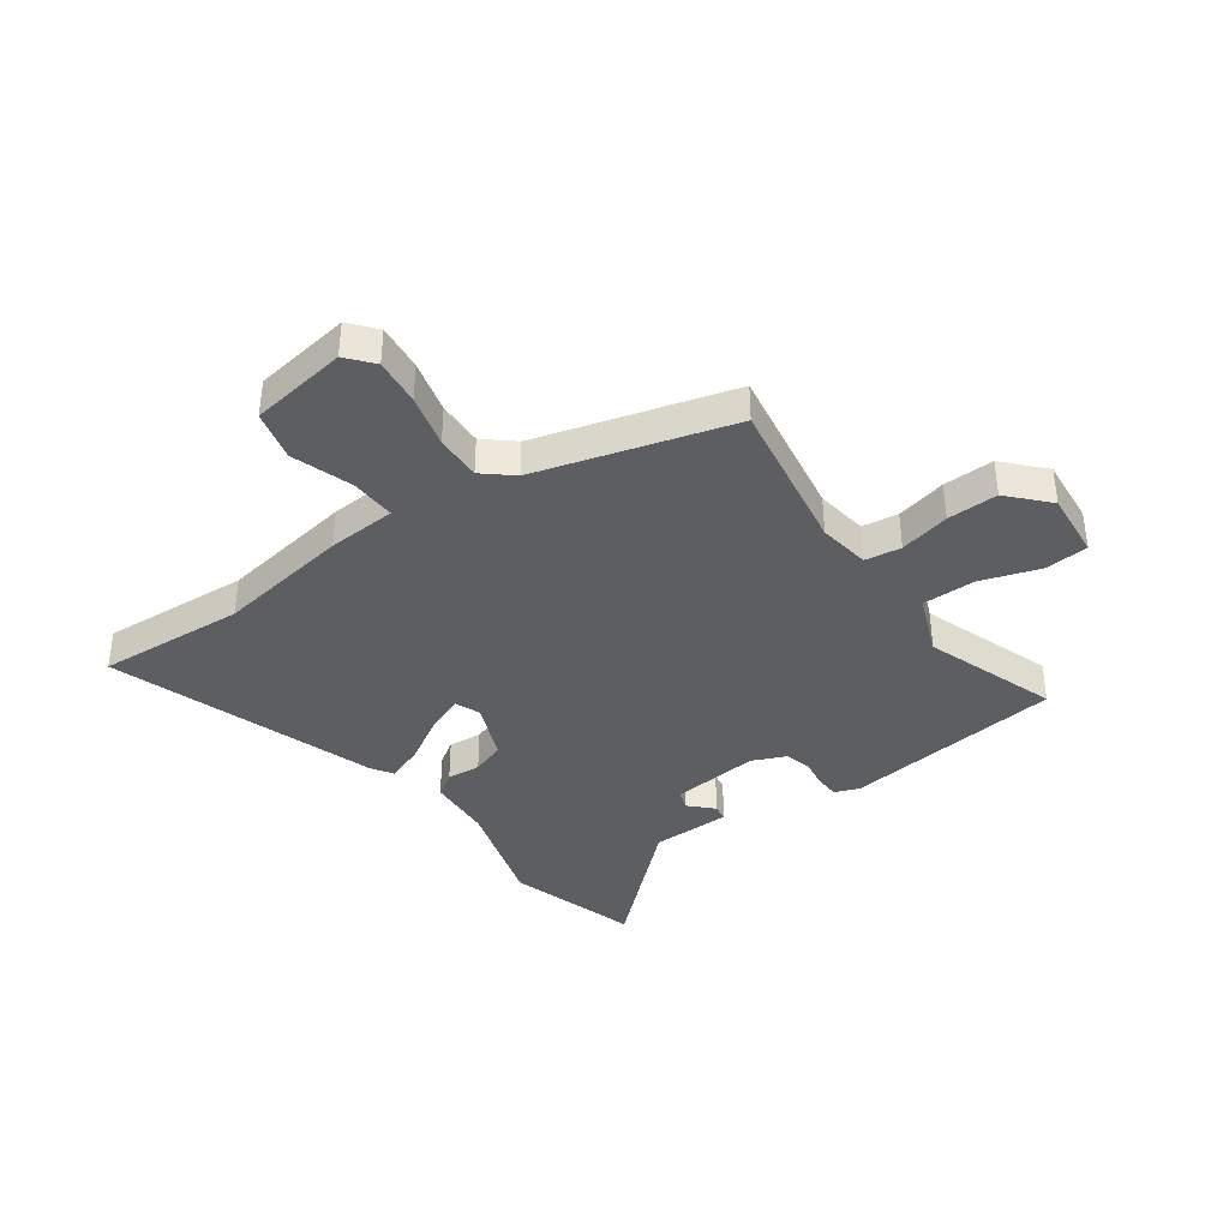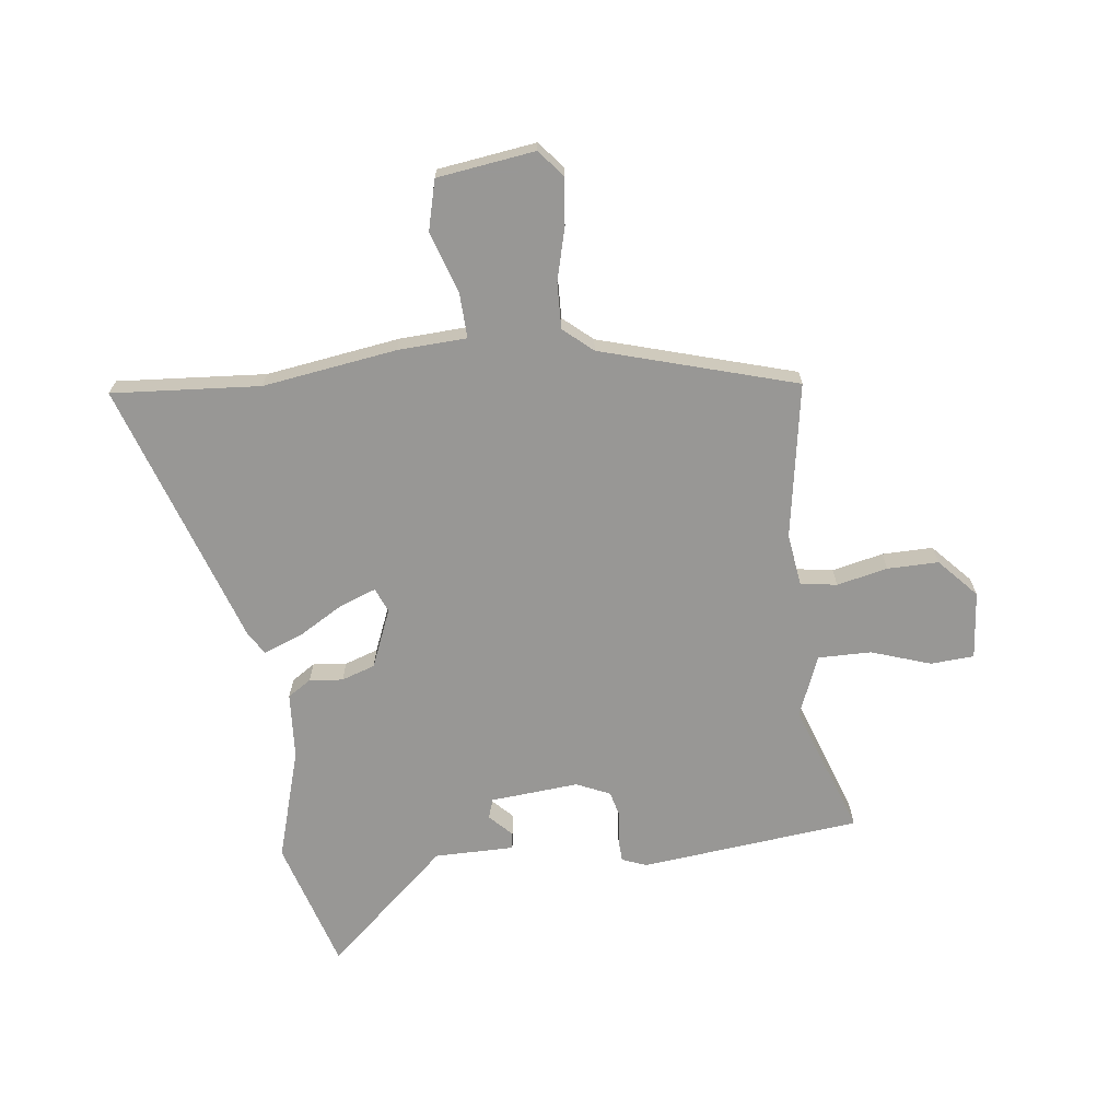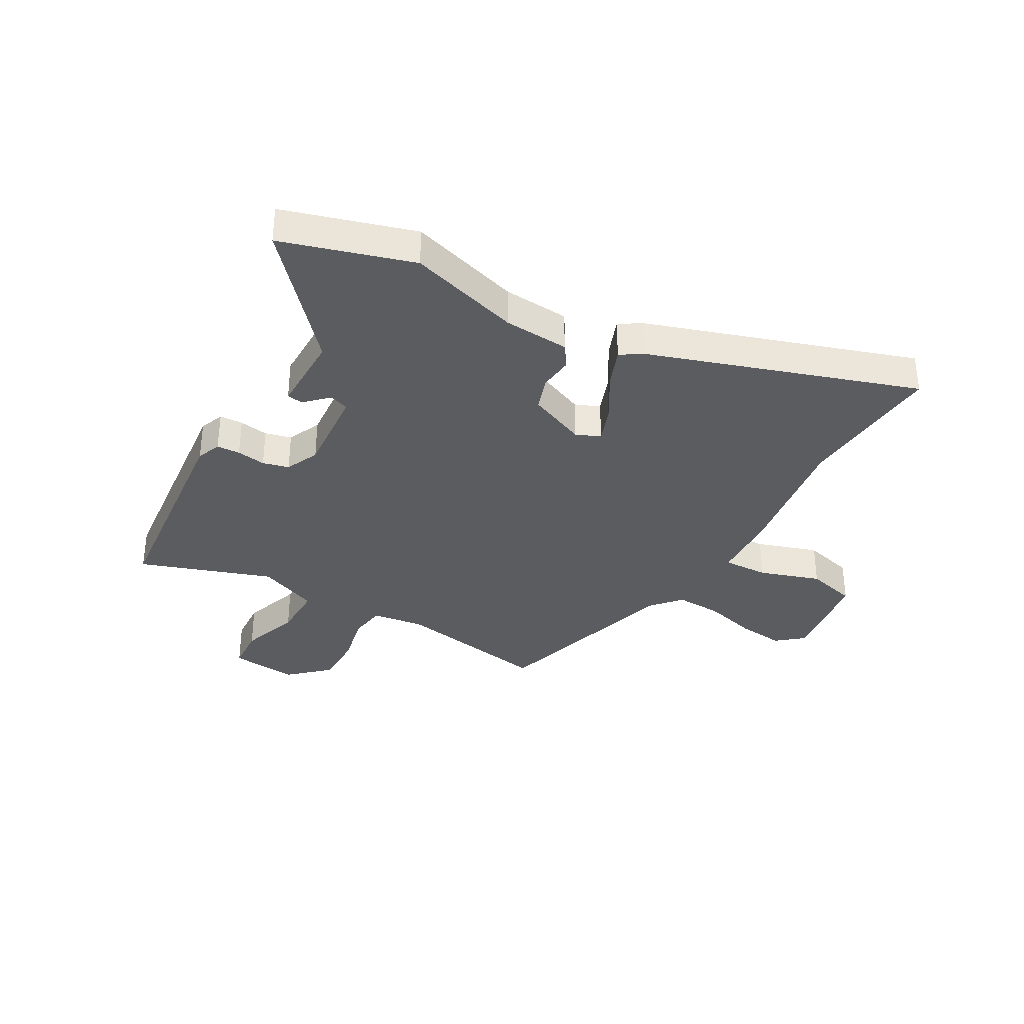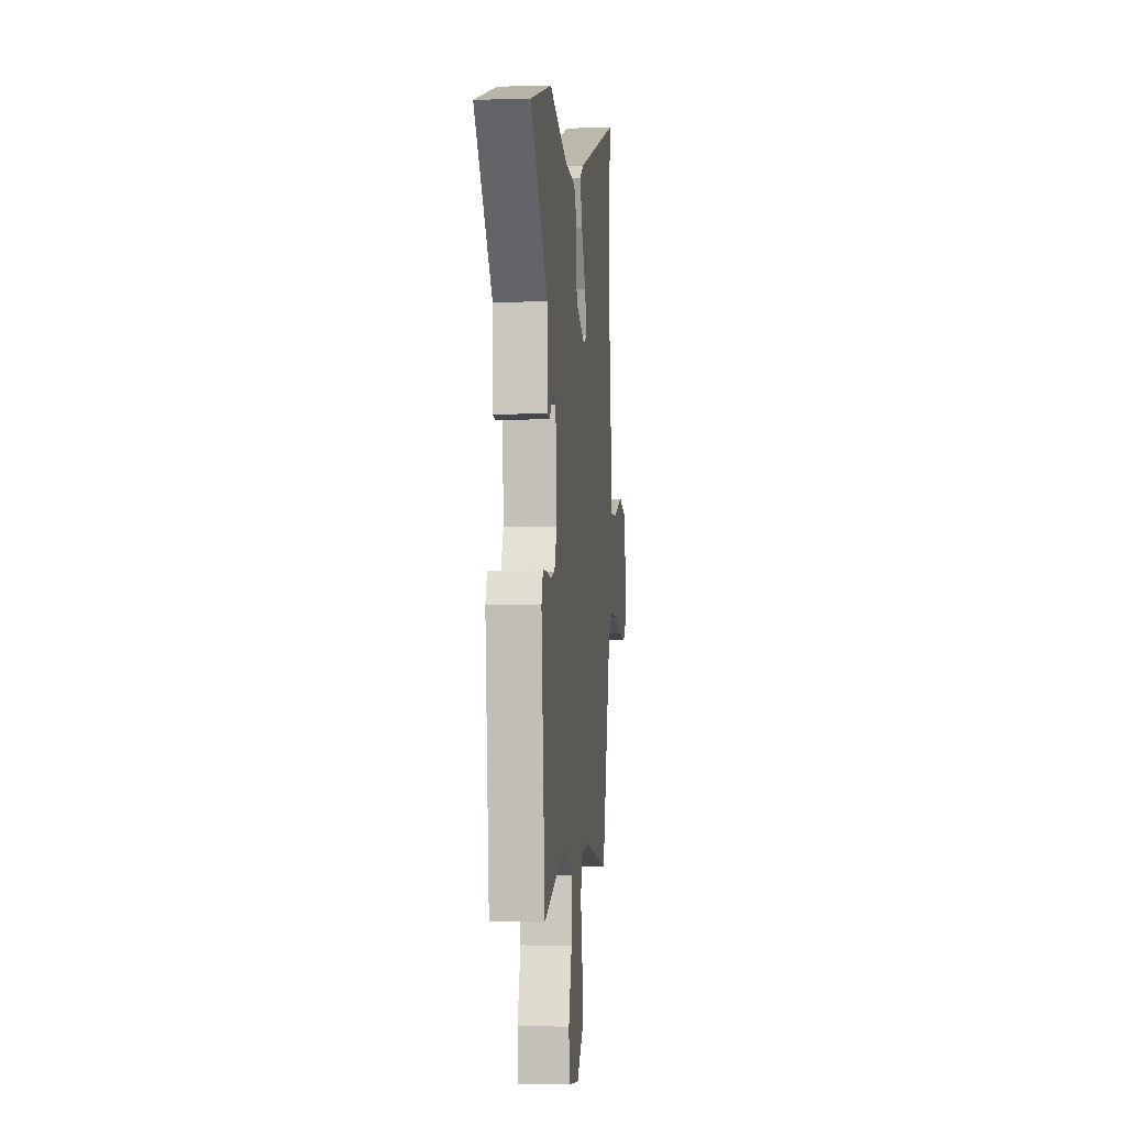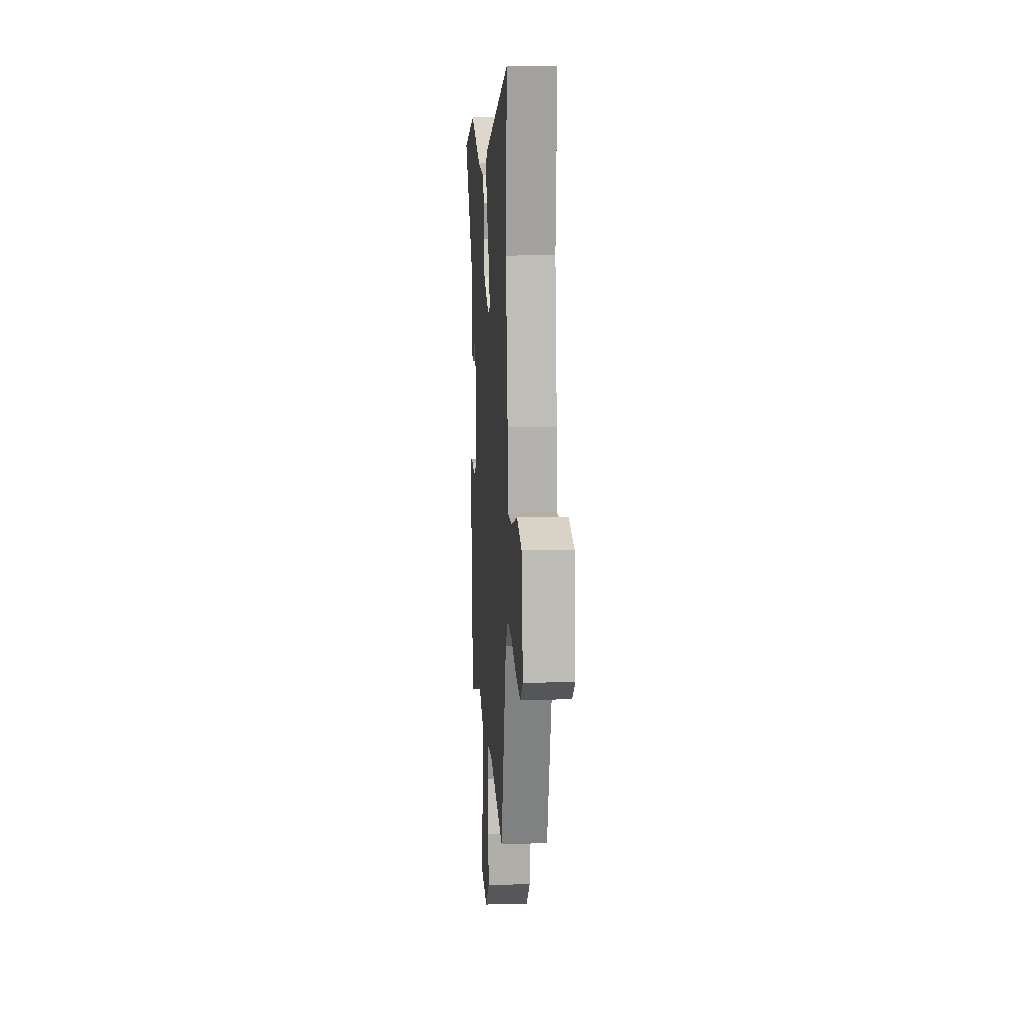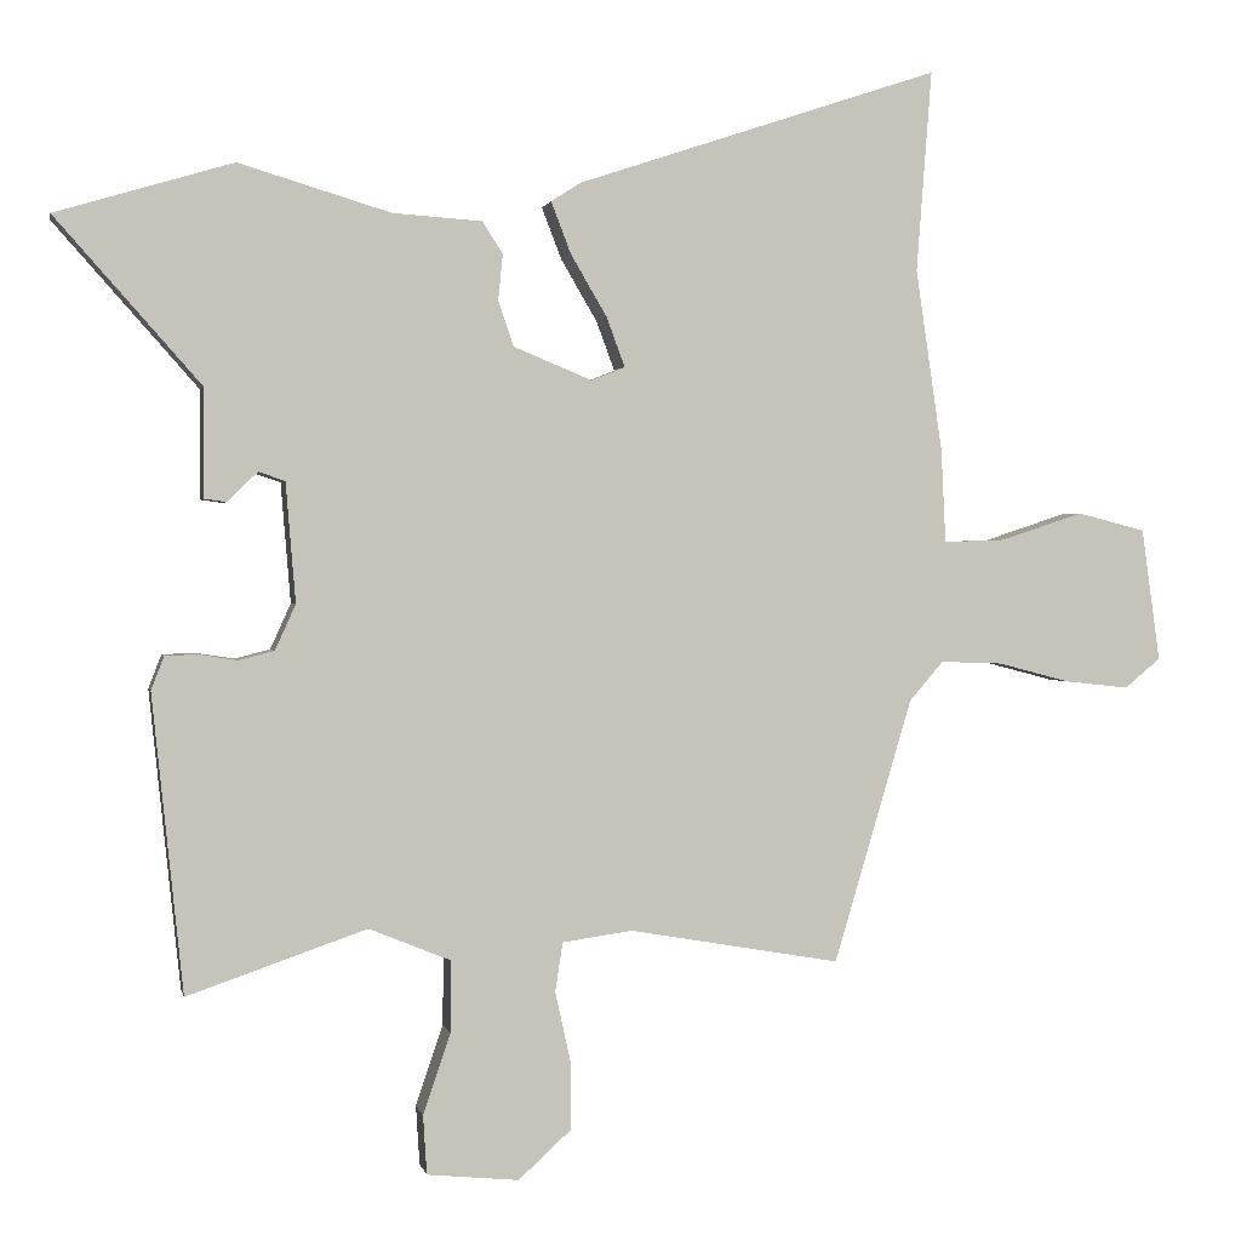
<metadata>
{"format":"obj","ext":"obj","renderer":"f3d","projection":"perspective","resolution":1024,"background":"white","views":[{"elev":-38.6,"azim":126.1,"up":"+Y"},{"elev":-68.2,"azim":97.1,"up":"+Y"},{"elev":-35.1,"azim":-29.6,"up":"+Y"},{"elev":-3.2,"azim":-84.3,"up":"+Z"},{"elev":13.5,"azim":86.2,"up":"+Z"},{"elev":1.1,"azim":-11.5,"up":"+Z"}]}
</metadata>
<code>
v 0.513 0.07 0.67
v 0.493 0.07 0.405
v 0.528 0.07 0.165
v 0.534 0.07 0.042
v 0.615 0.07 0.045
v 0.724 0.07 0.081
v 0.814 0.07 0.058
v 0.838 0.07 -0.117
v 0.791 0.07 -0.156
v 0.707 0.07 -0.147
v 0.612 0.07 -0.122
v 0.53 0.07 -0.119
v 0.485 0.07 -0.171
v 0.382 0.07 -0.519
v 0.104 0.07 -0.471
v 0.011 0.07 -0.484
v 0.001 0.07 -0.549
v 0.021 0.07 -0.64
v 0.022 0.07 -0.731
v -0.048 0.07 -0.795
v -0.169 0.07 -0.783
v -0.174 0.07 -0.705
v -0.138 0.07 -0.599
v -0.137 0.07 -0.504
v -0.245 0.07 -0.46
v -0.482 0.07 -0.542
v -0.523 0.07 -0.149
v -0.506 0.07 -0.105
v -0.464 0.07 -0.103
v -0.412 0.07 -0.111
v -0.365 0.07 -0.099
v -0.338 0.07 -0.039
v -0.351 0.07 0.119
v -0.386 0.07 0.131
v -0.426 0.07 0.092
v -0.455 0.07 0.096
v -0.455 0.07 0.239
v -0.647 0.07 0.456
v -0.413 0.07 0.526
v -0.213 0.07 0.466
v -0.095 0.07 0.458
v -0.068 0.07 0.416
v -0.074 0.07 0.356
v -0.054 0.07 0.296
v 0.05 0.07 0.253
v 0.094 0.07 0.271
v 0.07 0.07 0.336
v 0.022 0.07 0.418
v -0.004 0.07 0.486
v 0.035 0.07 0.511
v 0.513 0 0.67
v 0.493 0 0.405
v 0.528 0 0.165
v 0.534 0 0.042
v 0.615 0 0.045
v 0.724 0 0.081
v 0.814 0 0.058
v 0.838 0 -0.117
v 0.791 0 -0.156
v 0.707 0 -0.147
v 0.612 0 -0.122
v 0.53 0 -0.119
v 0.485 0 -0.171
v 0.382 0 -0.519
v 0.104 0 -0.471
v 0.011 0 -0.484
v 0.001 0 -0.549
v 0.021 0 -0.64
v 0.022 0 -0.731
v -0.048 0 -0.795
v -0.169 0 -0.783
v -0.174 0 -0.705
v -0.138 0 -0.599
v -0.137 0 -0.504
v -0.245 0 -0.46
v -0.482 0 -0.542
v -0.523 0 -0.149
v -0.506 0 -0.105
v -0.464 0 -0.103
v -0.412 0 -0.111
v -0.365 0 -0.099
v -0.338 0 -0.039
v -0.351 0 0.119
v -0.386 0 0.131
v -0.426 0 0.092
v -0.455 0 0.096
v -0.455 0 0.239
v -0.647 0 0.456
v -0.413 0 0.526
v -0.213 0 0.466
v -0.095 0 0.458
v -0.068 0 0.416
v -0.074 0 0.356
v -0.054 0 0.296
v 0.05 0 0.253
v 0.094 0 0.271
v 0.07 0 0.336
v 0.022 0 0.418
v -0.004 0 0.486
v 0.035 0 0.511
f 50 1 2
f 49 50 2
f 48 49 2
f 47 48 2
f 2 3 4
f 47 2 4
f 46 47 4
f 45 46 4
f 44 45 4
f 40 41 42 43
f 40 43 44
f 39 40 44
f 38 39 44
f 37 38 44
f 34 35 36 37
f 37 44 4
f 34 37 4
f 33 34 4
f 28 29 30
f 27 28 30
f 26 27 30
f 25 26 30
f 24 25 30 31
f 21 22 23
f 20 21 23
f 19 20 23
f 18 19 23
f 17 18 23
f 16 17 23 24
f 24 31 32
f 16 24 32
f 15 16 32
f 9 10 11
f 8 9 11
f 7 8 11
f 6 7 11
f 5 6 11
f 4 5 11 12
f 32 33 4
f 15 32 4
f 14 15 4
f 13 14 4
f 4 12 13
f 52 51 100
f 52 100 99
f 52 99 98
f 52 98 97
f 54 53 52
f 54 52 97
f 54 97 96
f 54 96 95
f 54 95 94
f 93 92 91 90
f 94 93 90
f 94 90 89
f 94 89 88
f 94 88 87
f 87 86 85 84
f 54 94 87
f 54 87 84
f 54 84 83
f 80 79 78
f 80 78 77
f 80 77 76
f 80 76 75
f 81 80 75 74
f 73 72 71
f 73 71 70
f 73 70 69
f 73 69 68
f 73 68 67
f 74 73 67 66
f 82 81 74
f 82 74 66
f 82 66 65
f 61 60 59
f 61 59 58
f 61 58 57
f 61 57 56
f 61 56 55
f 62 61 55 54
f 54 83 82
f 54 82 65
f 54 65 64
f 54 64 63
f 63 62 54
f 1 51 52 2
f 2 52 53 3
f 3 53 54 4
f 4 54 55 5
f 5 55 56 6
f 6 56 57 7
f 7 57 58 8
f 8 58 59 9
f 9 59 60 10
f 10 60 61 11
f 11 61 62 12
f 12 62 63 13
f 13 63 64 14
f 14 64 65 15
f 15 65 66 16
f 16 66 67 17
f 17 67 68 18
f 18 68 69 19
f 19 69 70 20
f 20 70 71 21
f 21 71 72 22
f 22 72 73 23
f 23 73 74 24
f 24 74 75 25
f 25 75 76 26
f 26 76 77 27
f 27 77 78 28
f 28 78 79 29
f 29 79 80 30
f 30 80 81 31
f 31 81 82 32
f 32 82 83 33
f 33 83 84 34
f 34 84 85 35
f 35 85 86 36
f 36 86 87 37
f 37 87 88 38
f 38 88 89 39
f 39 89 90 40
f 40 90 91 41
f 41 91 92 42
f 42 92 93 43
f 43 93 94 44
f 44 94 95 45
f 45 95 96 46
f 46 96 97 47
f 47 97 98 48
f 48 98 99 49
f 49 99 100 50
f 50 100 51 1

</code>
